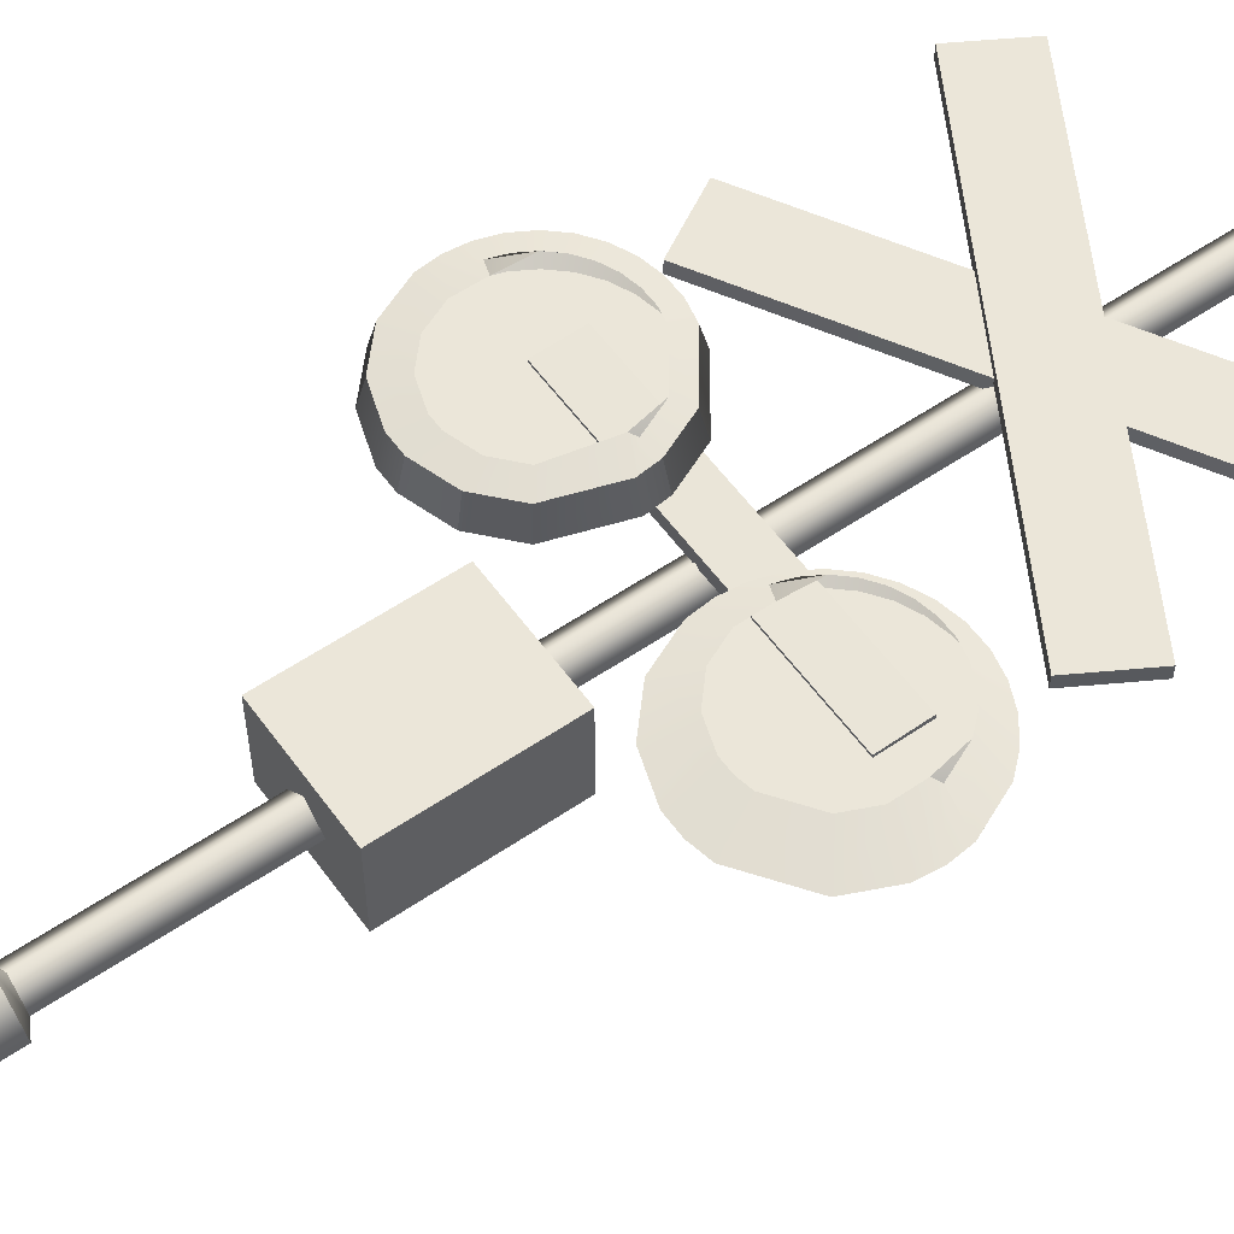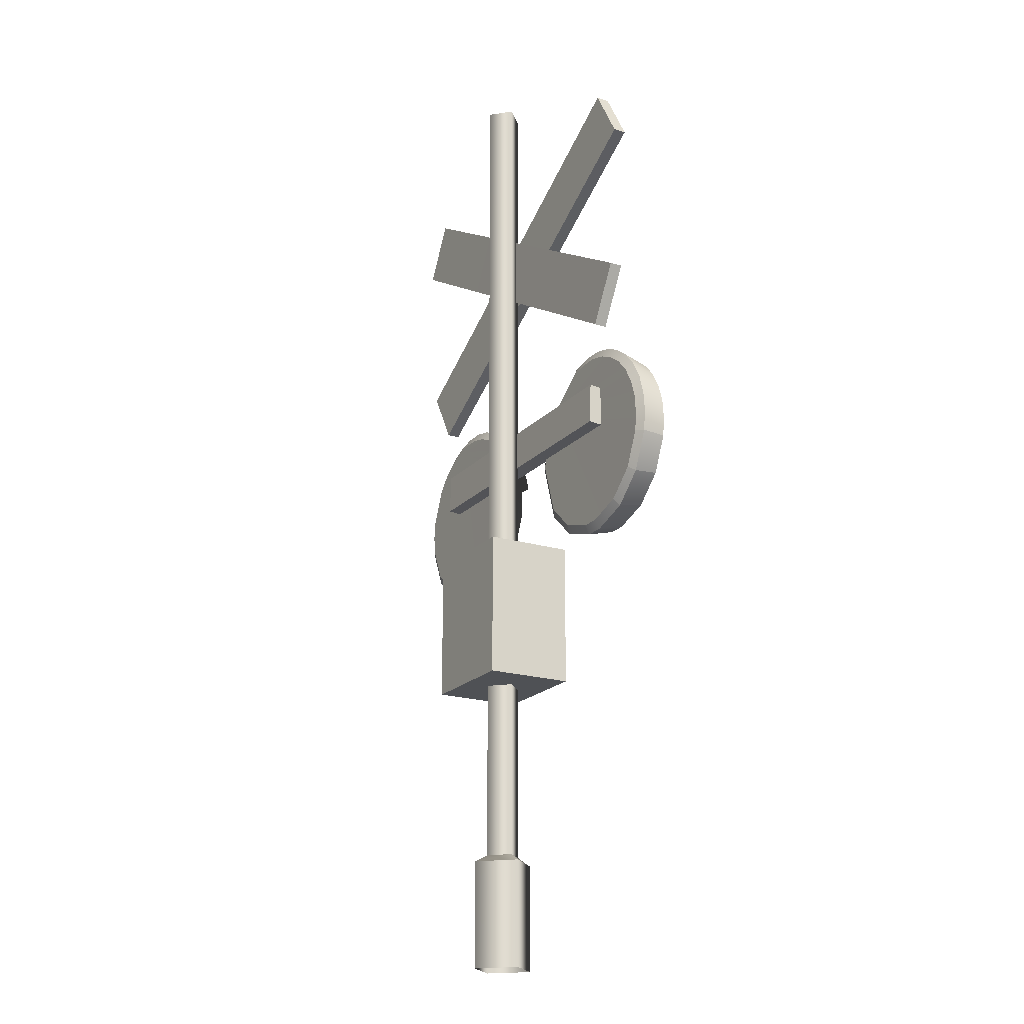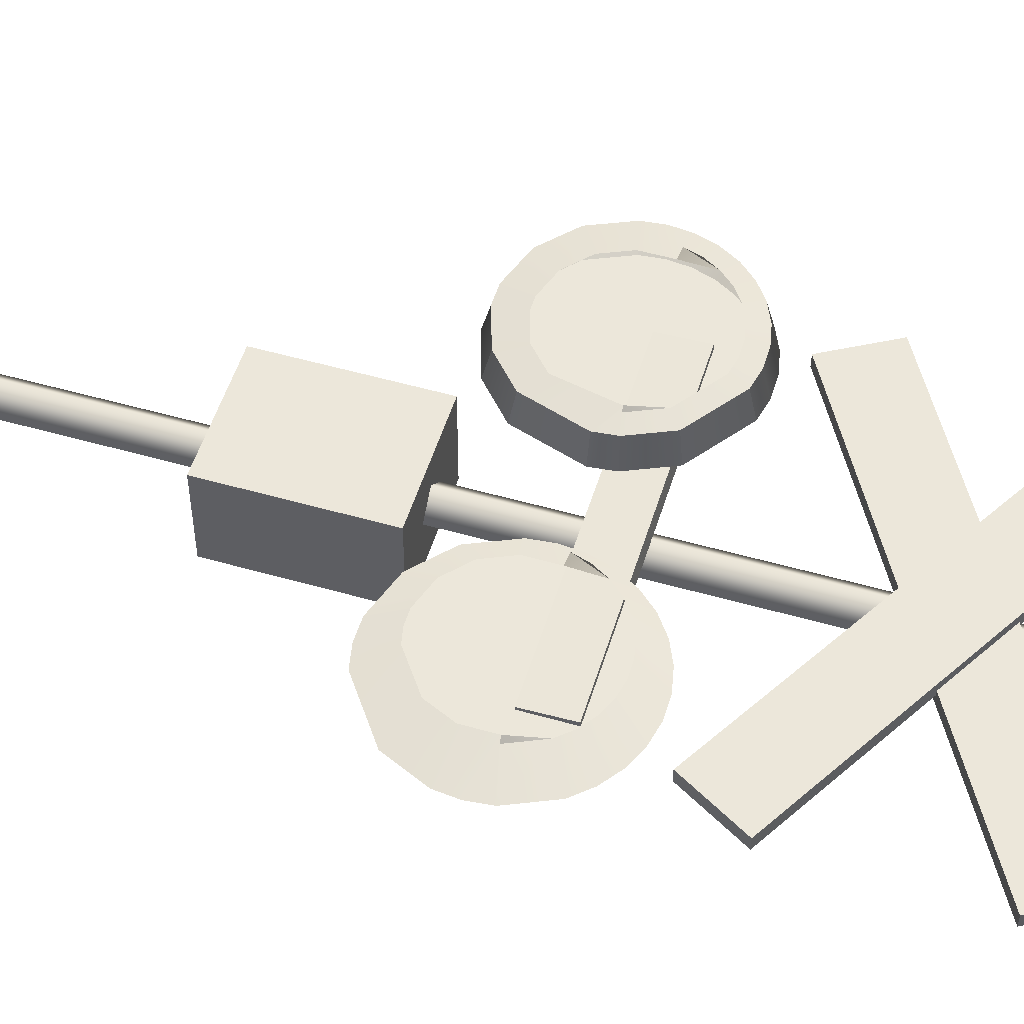
<metadata>
{"format":"obj","ext":"obj","renderer":"f3d","projection":"perspective","resolution":1024,"background":"white","views":[{"elev":56.8,"azim":54.6,"up":"+Z"},{"elev":-20.0,"azim":-119.3,"up":"+Y"},{"elev":52.8,"azim":107.1,"up":"+Z"}]}
</metadata>
<code>
g Body_LOD1
v 0.3387 2.384e-06 2.384e-06
v 0.3387 1.137 2.384e-06
v -2.384e-06 1.137 -0.3387
v -2.384e-06 2.384e-06 -0.3387
v -2.384e-06 2.384e-06 0.3387
v -2.384e-06 1.137 0.3387
v -0.3387 2.384e-06 2.384e-06
v -0.3387 1.137 2.384e-06
v -2.384e-06 2.384e-06 -0.3387
v -2.384e-06 1.137 -0.3387
v -0.1963 10.5 2.384e-06
v -2.384e-06 10.5 -0.1963
v 0.1963 10.5 2.384e-06
v -2.384e-06 10.5 0.1963
v -2.384e-06 1.216 -0.1963
v -2.384e-06 1.137 -0.3387
v 0.3387 1.137 2.384e-06
v 0.1963 1.216 2.384e-06
v -2.384e-06 1.137 0.3387
v -2.384e-06 1.216 0.1963
v -0.3387 1.137 2.384e-06
v -0.1963 1.216 2.384e-06
v -2.384e-06 1.137 -0.3387
v -2.384e-06 1.216 -0.1963
v 0.1963 1.216 2.384e-06
v 0.1963 10.5 2.384e-06
v -2.384e-06 10.5 -0.1963
v -2.384e-06 1.216 -0.1963
v -2.384e-06 1.216 0.1963
v -2.384e-06 10.5 0.1963
v -0.1963 1.216 2.384e-06
v -0.1963 10.5 2.384e-06
v -2.384e-06 1.216 -0.1963
v -2.384e-06 10.5 -0.1963
v -1.676 5.784 0.3377
v -1.676 6.229 0.3523
v 1.676 6.229 0.3523
v 1.676 5.784 0.3377
v -1.676 6.229 0.3523
v -1.676 6.244 0.1805
v 1.676 6.244 0.1805
v 1.676 6.229 0.3523
v -1.676 6.244 0.1805
v -1.676 5.799 0.1659
v 1.676 5.799 0.1659
v 1.676 6.244 0.1805
v -1.676 5.799 0.1659
v -1.676 5.784 0.3377
v 1.676 5.784 0.3377
v 1.676 5.799 0.1659
v 1.676 5.784 0.3377
v 1.676 6.229 0.3523
v 1.676 6.244 0.1805
v 1.676 5.799 0.1659
v -1.676 5.799 0.1659
v -1.676 6.244 0.1805
v -1.676 6.229 0.3523
v -1.676 5.784 0.3377
v -0.6 4.665 0.4674
v -0.6 4.665 -0.4674
v 0.6 4.665 -0.4674
v 0.6 4.665 0.4674
v -0.6 3.117 -0.4674
v -0.6 3.117 0.4674
v 0.6 3.117 0.4674
v 0.6 3.117 -0.4674
v -0.6 3.117 0.4674
v -0.6 4.665 0.4674
v 0.6 4.665 0.4674
v 0.6 3.117 0.4674
v 0.6 3.117 0.4674
v 0.6 4.665 0.4674
v 0.6 4.665 -0.4674
v 0.6 3.117 -0.4674
v -0.6 4.665 -0.4674
v -0.6 3.117 -0.4674
v 0.6 3.117 -0.4674
v 0.6 4.665 -0.4674
v -0.6 3.117 -0.4674
v -0.6 4.665 -0.4674
v -0.6 4.665 0.4674
v -0.6 3.117 0.4674
v 1.854 6.905 0.3648
v 2.206 7.513 0.3648
v 2.206 7.513 0.228
v 1.854 6.905 0.228
v -2.206 9.248 0.228
v -1.854 9.857 0.228
v -1.854 9.857 0.3648
v -2.206 9.248 0.3648
v -1.854 9.857 0.3648
v 2.206 7.513 0.3648
v 1.854 6.905 0.3648
v -2.206 9.248 0.3648
v -1.854 9.857 0.228
v 2.206 7.513 0.228
v 2.206 7.513 0.3648
v -1.854 9.857 0.3648
v -2.206 9.248 0.228
v 1.854 6.905 0.228
v 2.206 7.513 0.228
v -1.854 9.857 0.228
v -2.206 9.248 0.3648
v 1.854 6.905 0.3648
v 1.854 6.905 0.228
v -2.206 9.248 0.228
v 0.2286 8.394 0.2901
v -0.1403 8.607 0.2901
v 0.1056 8.607 0.2901
v 0.1056 8.181 0.2901
v -0.1403 8.181 0.2901
v -0.2632 8.394 0.2901
v -0.04622 5.921 0.3104
v -0.04622 6.105 0.3104
v 0.0602 5.921 0.3104
v -0.3758 4.663 0.4143
v -0.3758 4.411 0.4143
v -0.5211 4.663 0.4143
v -0.5211 4.411 0.4143
v 0.5185 4.663 0.4143
v 0.5185 4.411 0.4143
v 0.3732 4.411 0.4143
v 0.5185 3.405 0.4143
v 0.5185 3.153 0.4143
v 0.3732 3.153 0.4143
v -0.5211 3.153 0.4143
v -0.5211 3.405 0.4143
v -0.3758 3.153 0.4143
v -2.387 5.471 0.6566
v -2.112 5.529 0.6532
v -1.992 5.258 0.6532
v -2.22 5.095 0.6566
v -1.771 5.059 0.6532
v -1.913 4.819 0.6566
v -1.489 4.967 0.6532
v -1.522 4.692 0.6566
v -1.339 4.967 0.6532
v -1.315 4.692 0.6566
v -1.057 5.059 0.6532
v -0.9228 4.819 0.6566
v -0.8365 5.258 0.6532
v -0.6167 5.095 0.6566
v -0.7158 5.826 0.6532
v -0.4275 5.677 0.6566
v -0.6243 5.845 0.6906
v -0.4492 5.883 0.6566
v -0.7611 6.153 0.6906
v -0.6167 6.259 0.6566
v -1.166 6.446 0.6906
v -1.112 6.619 0.6566
v -1.331 6.482 0.6906
v -1.315 6.662 0.6566
v -1.5 6.482 0.6906
v -1.522 6.662 0.6566
v -1.665 6.446 0.6906
v -1.724 6.619 0.6566
v -1.82 6.378 0.6906
v -1.913 6.535 0.6566
v -1.957 6.278 0.6906
v -2.081 6.413 0.6566
v -2.07 6.153 0.6906
v -2.22 6.259 0.6566
v -2.154 6.006 0.6906
v -2.323 6.08 0.6566
v -2.207 5.845 0.6906
v -2.387 5.883 0.6566
v -2.409 5.677 0.6566
v -2.112 5.826 0.6532
v -2.204 5.106 0.3085
v -0.6323 6.248 0.3085
v -2.368 5.475 0.3085
v -1.904 4.836 0.3085
v -1.52 4.711 0.3085
v -1.317 4.711 0.3085
v -0.9325 4.836 0.3085
v -0.6323 5.106 0.3085
v -0.4468 5.677 0.3085
v -0.468 5.879 0.3085
v -2.389 5.677 0.3085
v -2.368 5.879 0.3085
v -2.305 6.072 0.3085
v -2.204 6.248 0.3085
v -2.068 6.399 0.3085
v -1.904 6.518 0.3085
v -1.718 6.601 0.3085
v -1.52 6.643 0.3085
v -1.317 6.643 0.3085
v -1.118 6.601 0.3085
v -2.462 5.455 0.361
v -2.387 5.471 0.6566
v -2.22 5.095 0.6566
v -2.282 5.05 0.361
v -2.282 5.05 0.361
v -2.22 5.095 0.6566
v -1.913 4.819 0.6566
v -1.952 4.753 0.361
v -1.952 4.753 0.361
v -1.913 4.819 0.6566
v -1.522 4.692 0.6566
v -1.53 4.616 0.361
v -1.315 4.692 0.6566
v -1.307 4.616 0.361
v -1.307 4.616 0.361
v -1.315 4.692 0.6566
v -0.9228 4.819 0.6566
v -0.8845 4.753 0.361
v -0.8845 4.753 0.361
v -0.9228 4.819 0.6566
v -0.6167 5.095 0.6566
v -0.5547 5.05 0.361
v -0.5547 5.05 0.361
v -0.6167 5.095 0.6566
v -0.4275 5.677 0.6566
v -0.3508 5.677 0.361
v -0.3508 5.677 0.361
v -0.4275 5.677 0.6566
v -0.4492 5.883 0.6566
v -0.3742 5.899 0.361
v -0.3742 5.899 0.361
v -0.4492 5.883 0.6566
v -0.6167 6.259 0.6566
v -0.5547 6.304 0.361
v -0.5547 6.304 0.361
v -0.6167 6.259 0.6566
v -1.112 6.619 0.6566
v -1.088 6.692 0.361
v -1.088 6.692 0.361
v -1.112 6.619 0.6566
v -1.315 6.662 0.6566
v -1.307 6.739 0.361
v -1.522 6.662 0.6566
v -1.53 6.739 0.361
v -1.724 6.619 0.6566
v -1.748 6.692 0.361
v -1.913 6.535 0.6566
v -1.952 6.601 0.361
v -2.081 6.413 0.6566
v -2.132 6.47 0.361
v -2.22 6.259 0.6566
v -2.282 6.304 0.361
v -2.323 6.08 0.6566
v -2.393 6.111 0.361
v -2.387 5.883 0.6566
v -2.462 5.899 0.361
v -2.409 5.677 0.6566
v -2.485 5.677 0.361
v -2.387 5.471 0.6566
v -2.462 5.455 0.361
v -2.368 5.475 0.3085
v -2.462 5.455 0.361
v -2.282 5.05 0.361
v -2.204 5.106 0.3085
v -2.204 5.106 0.3085
v -2.282 5.05 0.361
v -1.952 4.753 0.361
v -1.904 4.836 0.3085
v -1.904 4.836 0.3085
v -1.952 4.753 0.361
v -1.53 4.616 0.361
v -1.52 4.711 0.3085
v -1.52 4.711 0.3085
v -1.53 4.616 0.361
v -1.307 4.616 0.361
v -1.317 4.711 0.3085
v -1.317 4.711 0.3085
v -1.307 4.616 0.361
v -0.8845 4.753 0.361
v -0.9325 4.836 0.3085
v -0.9325 4.836 0.3085
v -0.8845 4.753 0.361
v -0.5547 5.05 0.361
v -0.6323 5.106 0.3085
v -0.6323 5.106 0.3085
v -0.5547 5.05 0.361
v -0.3508 5.677 0.361
v -0.4468 5.677 0.3085
v -0.4468 5.677 0.3085
v -0.3508 5.677 0.361
v -0.3742 5.899 0.361
v -0.468 5.879 0.3085
v -0.468 5.879 0.3085
v -0.3742 5.899 0.361
v -0.5547 6.304 0.361
v -0.6323 6.248 0.3085
v -0.6323 6.248 0.3085
v -0.5547 6.304 0.361
v -1.088 6.692 0.361
v -1.118 6.601 0.3085
v -1.118 6.601 0.3085
v -1.088 6.692 0.361
v -1.307 6.739 0.361
v -1.317 6.643 0.3085
v -1.53 6.739 0.361
v -1.52 6.643 0.3085
v -1.748 6.692 0.361
v -1.718 6.601 0.3085
v -1.952 6.601 0.361
v -1.904 6.518 0.3085
v -2.132 6.47 0.361
v -2.068 6.399 0.3085
v -2.282 6.304 0.361
v -2.204 6.248 0.3085
v -2.393 6.111 0.361
v -2.305 6.072 0.3085
v -2.462 5.899 0.361
v -2.368 5.879 0.3085
v -2.485 5.677 0.361
v -2.389 5.677 0.3085
v -2.462 5.455 0.361
v -2.368 5.475 0.3085
v -2.07 6.153 0.6906
v -2.112 5.826 0.6532
v -2.207 5.845 0.6906
v -0.6243 5.845 0.6906
v -0.7158 5.826 0.6532
v -0.7611 6.153 0.6906
v -2.07 6.153 0.6906
v -2.207 5.845 0.6906
v -2.154 6.006 0.6906
v 0.7099 5.529 0.6532
v 0.8307 5.258 0.6532
v 0.5407 5.05 0.361
v 0.3602 5.455 0.361
v 1.051 5.059 0.6532
v 0.8705 4.753 0.361
v 1.334 4.967 0.6532
v 1.293 4.616 0.361
v 0.3369 5.677 0.361
v 0.7099 5.826 0.6532
v 0.6157 5.845 0.6906
v 0.3602 5.899 0.361
v 0.4292 6.111 0.361
v 0.668 6.006 0.6906
v 0.5407 6.304 0.361
v 0.7525 6.153 0.6906
v 0.69 6.47 0.361
v 0.8656 6.278 0.6906
v 0.8705 6.601 0.361
v 1.002 6.378 0.6906
v 1.074 6.692 0.361
v 1.157 6.446 0.6906
v 1.293 6.739 0.361
v 1.322 6.482 0.6906
v 1.516 6.739 0.361
v 1.491 6.482 0.6906
v 1.734 6.692 0.361
v 1.657 6.446 0.6906
v 1.938 6.601 0.361
v 1.811 6.378 0.6906
v 2.118 6.47 0.361
v 1.948 6.278 0.6906
v 2.268 6.304 0.361
v 2.061 6.153 0.6906
v 2.448 5.899 0.361
v 2.198 5.845 0.6906
v 2.471 5.677 0.361
v 2.198 5.845 0.6906
v 2.107 5.826 0.6532
v 2.448 5.455 0.361
v 2.107 5.529 0.6532
v 2.268 5.05 0.361
v 1.986 5.258 0.6532
v 1.734 4.662 0.361
v 1.629 4.998 0.6532
v 1.293 4.616 0.361
v 1.334 4.967 0.6532
v 1.483 4.967 0.6532
v 1.516 4.616 0.361
v 1.629 4.998 0.6532
v 1.734 4.662 0.361
v 0.6184 5.106 0.3085
v 1.704 6.601 0.3085
v 0.4541 5.475 0.3085
v 0.9185 4.836 0.3085
v 1.303 4.711 0.3085
v 1.506 4.711 0.3085
v 1.704 4.753 0.3085
v 2.19 5.106 0.3085
v 2.354 5.475 0.3085
v 2.376 5.677 0.3085
v 2.354 5.879 0.3085
v 2.19 6.248 0.3085
v 2.054 6.399 0.3085
v 1.89 6.518 0.3085
v 0.4329 5.677 0.3085
v 0.4541 5.879 0.3085
v 0.5168 6.072 0.3085
v 0.6184 6.248 0.3085
v 0.7542 6.399 0.3085
v 0.9185 6.518 0.3085
v 1.104 6.601 0.3085
v 1.303 6.643 0.3085
v 1.506 6.643 0.3085
v 0.4541 5.475 0.3085
v 0.3602 5.455 0.361
v 0.5407 5.05 0.361
v 0.6184 5.106 0.3085
v 0.4329 5.677 0.3085
v 0.3369 5.677 0.361
v 0.4541 5.879 0.3085
v 0.3602 5.899 0.361
v 0.5168 6.072 0.3085
v 0.4292 6.111 0.361
v 0.6184 6.248 0.3085
v 0.5407 6.304 0.361
v 0.7542 6.399 0.3085
v 0.69 6.47 0.361
v 0.9185 6.518 0.3085
v 0.8705 6.601 0.361
v 1.104 6.601 0.3085
v 1.074 6.692 0.361
v 1.303 6.643 0.3085
v 1.293 6.739 0.361
v 1.506 6.643 0.3085
v 1.516 6.739 0.361
v 1.704 6.601 0.3085
v 1.734 6.692 0.361
v 1.89 6.518 0.3085
v 1.938 6.601 0.361
v 2.054 6.399 0.3085
v 2.118 6.47 0.361
v 2.19 6.248 0.3085
v 2.268 6.304 0.361
v 2.354 5.879 0.3085
v 2.448 5.899 0.361
v 0.6184 5.106 0.3085
v 0.5407 5.05 0.361
v 0.8705 4.753 0.361
v 0.9185 4.836 0.3085
v 0.9185 4.836 0.3085
v 0.8705 4.753 0.361
v 1.293 4.616 0.361
v 1.303 4.711 0.3085
v 1.303 4.711 0.3085
v 1.293 4.616 0.361
v 1.516 4.616 0.361
v 1.506 4.711 0.3085
v 1.506 4.711 0.3085
v 1.516 4.616 0.361
v 1.734 4.662 0.361
v 1.704 4.753 0.3085
v 1.704 4.753 0.3085
v 1.734 4.662 0.361
v 2.268 5.05 0.361
v 2.19 5.106 0.3085
v 2.19 5.106 0.3085
v 2.268 5.05 0.361
v 2.448 5.455 0.361
v 2.354 5.475 0.3085
v 2.354 5.475 0.3085
v 2.448 5.455 0.361
v 2.471 5.677 0.361
v 2.376 5.677 0.3085
v 2.448 5.899 0.361
v 2.354 5.879 0.3085
v 0.7525 6.153 0.6906
v 0.7099 5.826 0.6532
v 0.6157 5.845 0.6906
v 2.198 5.845 0.6906
v 2.107 5.826 0.6532
v 2.061 6.153 0.6906
v 0.7525 6.153 0.6906
v 0.6157 5.845 0.6906
v 0.668 6.006 0.6906
v -1.854 6.905 0.2783
v -1.854 6.905 0.1414
v -2.206 7.513 0.1414
v -2.206 7.513 0.2783
v 2.206 9.248 0.1414
v 2.206 9.248 0.2783
v 1.854 9.857 0.2783
v 1.854 9.857 0.1414
v 1.854 9.857 0.2783
v 2.206 9.248 0.2783
v -1.854 6.905 0.2783
v -2.206 7.513 0.2783
v 1.854 9.857 0.1414
v 1.854 9.857 0.2783
v -2.206 7.513 0.2783
v -2.206 7.513 0.1414
v 2.206 9.248 0.1414
v 1.854 9.857 0.1414
v -2.206 7.513 0.1414
v -1.854 6.905 0.1414
v 2.206 9.248 0.2783
v 2.206 9.248 0.1414
v -1.854 6.905 0.1414
v -1.854 6.905 0.2783
g Body_LOD1_0
f 3 2 1
f 4 3 1
f 1 2 5
f 2 6 5
f 5 6 7
f 6 8 7
f 7 8 9
f 8 10 9
f 13 12 11
f 14 13 11
f 17 16 15
f 18 17 15
f 19 17 18
f 20 19 18
f 21 19 20
f 22 21 20
f 23 21 22
f 24 23 22
f 27 26 25
f 28 27 25
f 25 26 29
f 26 30 29
f 29 30 31
f 30 32 31
f 31 32 33
f 32 34 33
f 37 36 35
f 38 37 35
f 41 40 39
f 42 41 39
f 45 44 43
f 46 45 43
f 49 48 47
f 50 49 47
f 53 52 51
f 54 53 51
f 57 56 55
f 58 57 55
f 61 60 59
f 62 61 59
f 65 64 63
f 66 65 63
f 69 68 67
f 70 69 67
f 73 72 71
f 74 73 71
f 77 76 75
f 78 77 75
f 81 80 79
f 82 81 79
f 85 84 83
f 86 85 83
f 89 88 87
f 90 89 87
f 93 92 91
f 94 93 91
f 97 96 95
f 98 97 95
f 101 100 99
f 102 101 99
f 105 104 103
f 106 105 103
f 109 108 107
f 107 108 110
f 110 108 111
f 111 108 112
f 115 114 113
f 118 117 116
f 119 117 118
f 122 121 120
f 125 124 123
f 128 127 126
f 131 130 129
f 132 131 129
f 133 131 132
f 134 133 132
f 135 133 134
f 136 135 134
f 137 135 136
f 138 137 136
f 139 137 138
f 140 139 138
f 141 139 140
f 142 141 140
f 143 141 142
f 144 143 142
f 145 143 144
f 146 145 144
f 147 145 146
f 148 147 146
f 149 147 148
f 150 149 148
f 151 149 150
f 152 151 150
f 153 151 152
f 154 153 152
f 155 153 154
f 156 155 154
f 157 155 156
f 158 157 156
f 159 157 158
f 160 159 158
f 161 159 160
f 162 161 160
f 163 161 162
f 164 163 162
f 165 163 164
f 166 165 164
f 166 167 165
f 167 168 165
f 130 168 167
f 129 130 167
f 171 170 169
f 169 170 172
f 172 170 173
f 173 170 174
f 174 170 175
f 175 170 176
f 176 170 177
f 177 170 178
f 179 170 171
f 180 170 179
f 181 170 180
f 182 170 181
f 183 170 182
f 184 170 183
f 185 170 184
f 186 170 185
f 187 170 186
f 188 170 187
f 191 190 189
f 192 191 189
f 195 194 193
f 196 195 193
f 199 198 197
f 200 199 197
f 201 199 200
f 202 201 200
f 205 204 203
f 206 205 203
f 209 208 207
f 210 209 207
f 213 212 211
f 214 213 211
f 217 216 215
f 218 217 215
f 221 220 219
f 222 221 219
f 225 224 223
f 226 225 223
f 229 228 227
f 230 229 227
f 231 229 230
f 232 231 230
f 233 231 232
f 234 233 232
f 235 233 234
f 236 235 234
f 237 235 236
f 238 237 236
f 239 237 238
f 240 239 238
f 241 239 240
f 242 241 240
f 243 241 242
f 244 243 242
f 245 243 244
f 246 245 244
f 247 245 246
f 248 247 246
f 251 250 249
f 252 251 249
f 255 254 253
f 256 255 253
f 259 258 257
f 260 259 257
f 263 262 261
f 264 263 261
f 267 266 265
f 268 267 265
f 271 270 269
f 272 271 269
f 275 274 273
f 276 275 273
f 279 278 277
f 280 279 277
f 283 282 281
f 284 283 281
f 287 286 285
f 288 287 285
f 291 290 289
f 292 291 289
f 293 291 292
f 294 293 292
f 295 293 294
f 296 295 294
f 297 295 296
f 298 297 296
f 299 297 298
f 300 299 298
f 301 299 300
f 302 301 300
f 303 301 302
f 304 303 302
f 305 303 304
f 306 305 304
f 307 305 306
f 308 307 306
f 309 307 308
f 310 309 308
f 313 312 311
f 316 315 314
f 319 318 317
f 322 321 320
f 323 322 320
f 324 321 322
f 325 324 322
f 326 324 325
f 327 326 325
f 323 320 328
f 320 329 328
f 328 329 330
f 331 328 330
f 331 330 332
f 330 333 332
f 332 333 334
f 333 335 334
f 334 335 336
f 335 337 336
f 336 337 338
f 337 339 338
f 338 339 340
f 339 341 340
f 340 341 342
f 341 343 342
f 342 343 344
f 343 345 344
f 344 345 346
f 345 347 346
f 346 347 348
f 347 349 348
f 348 349 350
f 349 351 350
f 350 351 352
f 351 353 352
f 352 353 354
f 353 355 354
f 354 357 356
f 357 358 356
f 356 358 359
f 358 360 359
f 359 360 361
f 360 362 361
f 361 362 363
f 362 364 363
f 367 366 365
f 368 367 365
f 369 367 368
f 370 369 368
f 373 372 371
f 371 372 374
f 374 372 375
f 375 372 376
f 376 372 377
f 377 372 378
f 378 372 379
f 379 372 380
f 380 372 381
f 381 372 382
f 382 372 383
f 383 372 384
f 385 372 373
f 386 372 385
f 387 372 386
f 388 372 387
f 389 372 388
f 390 372 389
f 391 372 390
f 392 372 391
f 393 372 392
f 396 395 394
f 397 396 394
f 394 395 398
f 395 399 398
f 398 399 400
f 399 401 400
f 400 401 402
f 401 403 402
f 402 403 404
f 403 405 404
f 404 405 406
f 405 407 406
f 406 407 408
f 407 409 408
f 408 409 410
f 409 411 410
f 410 411 412
f 411 413 412
f 412 413 414
f 413 415 414
f 414 415 416
f 415 417 416
f 416 417 418
f 417 419 418
f 418 419 420
f 419 421 420
f 420 421 422
f 421 423 422
f 422 423 424
f 423 425 424
f 428 427 426
f 429 428 426
f 432 431 430
f 433 432 430
f 436 435 434
f 437 436 434
f 440 439 438
f 441 440 438
f 444 443 442
f 445 444 442
f 448 447 446
f 449 448 446
f 452 451 450
f 453 452 450
f 454 452 453
f 455 454 453
f 458 457 456
f 461 460 459
f 464 463 462
f 467 466 465
f 468 467 465
f 471 470 469
f 472 471 469
f 475 474 473
f 476 475 473
f 479 478 477
f 480 479 477
f 483 482 481
f 484 483 481
f 487 486 485
f 488 487 485

</code>
